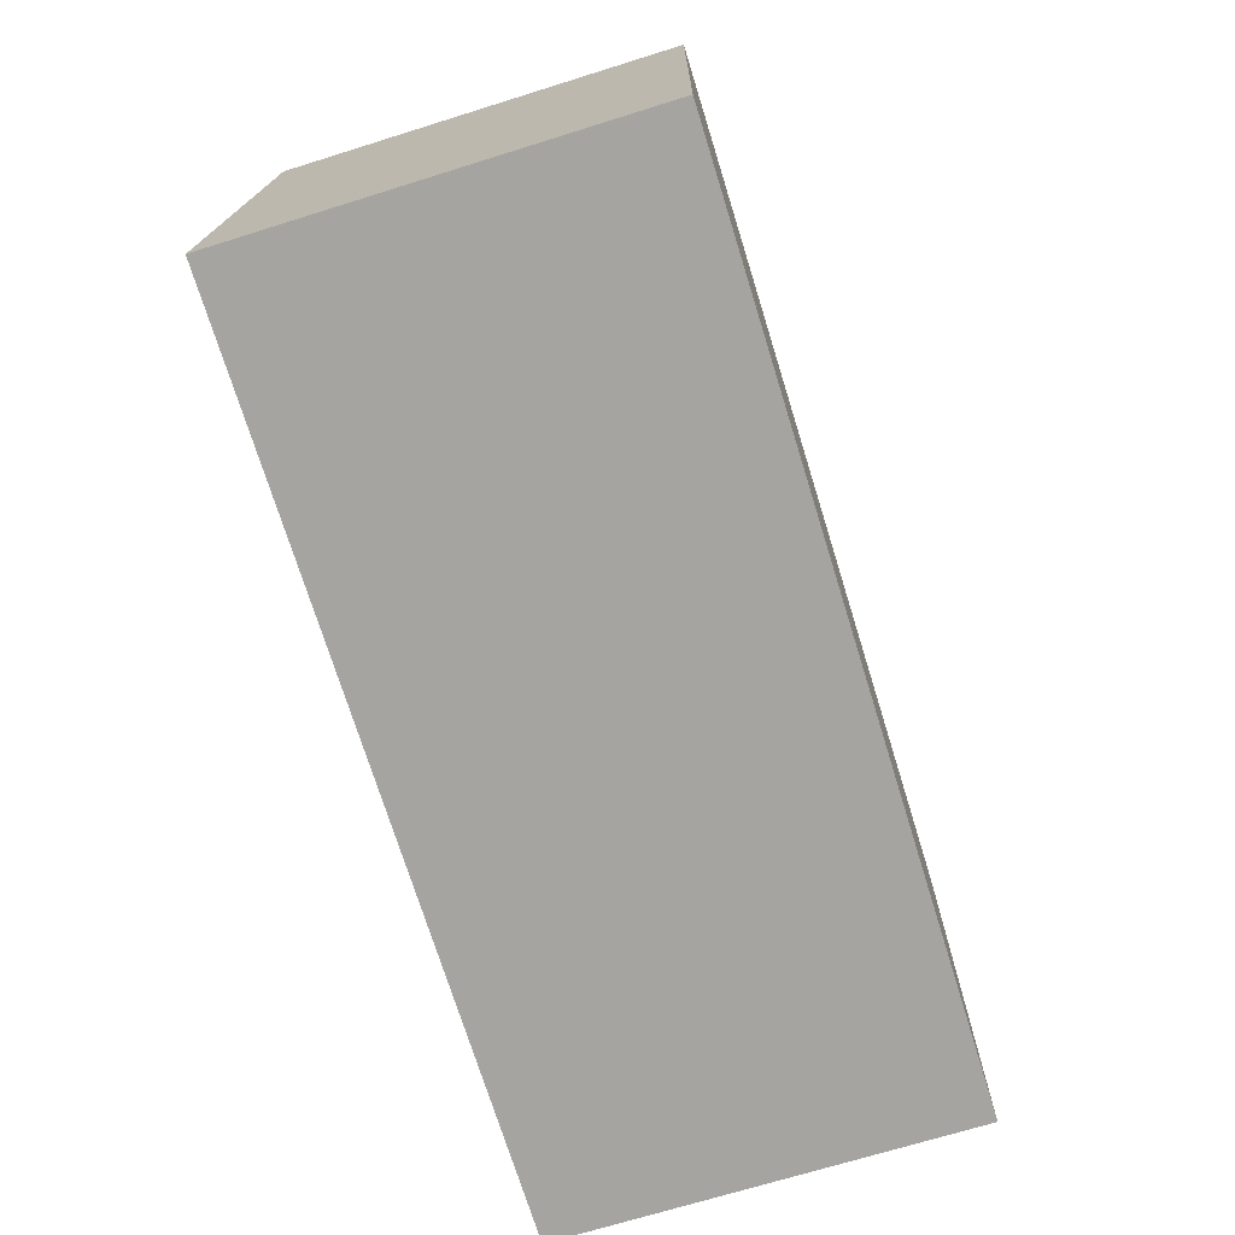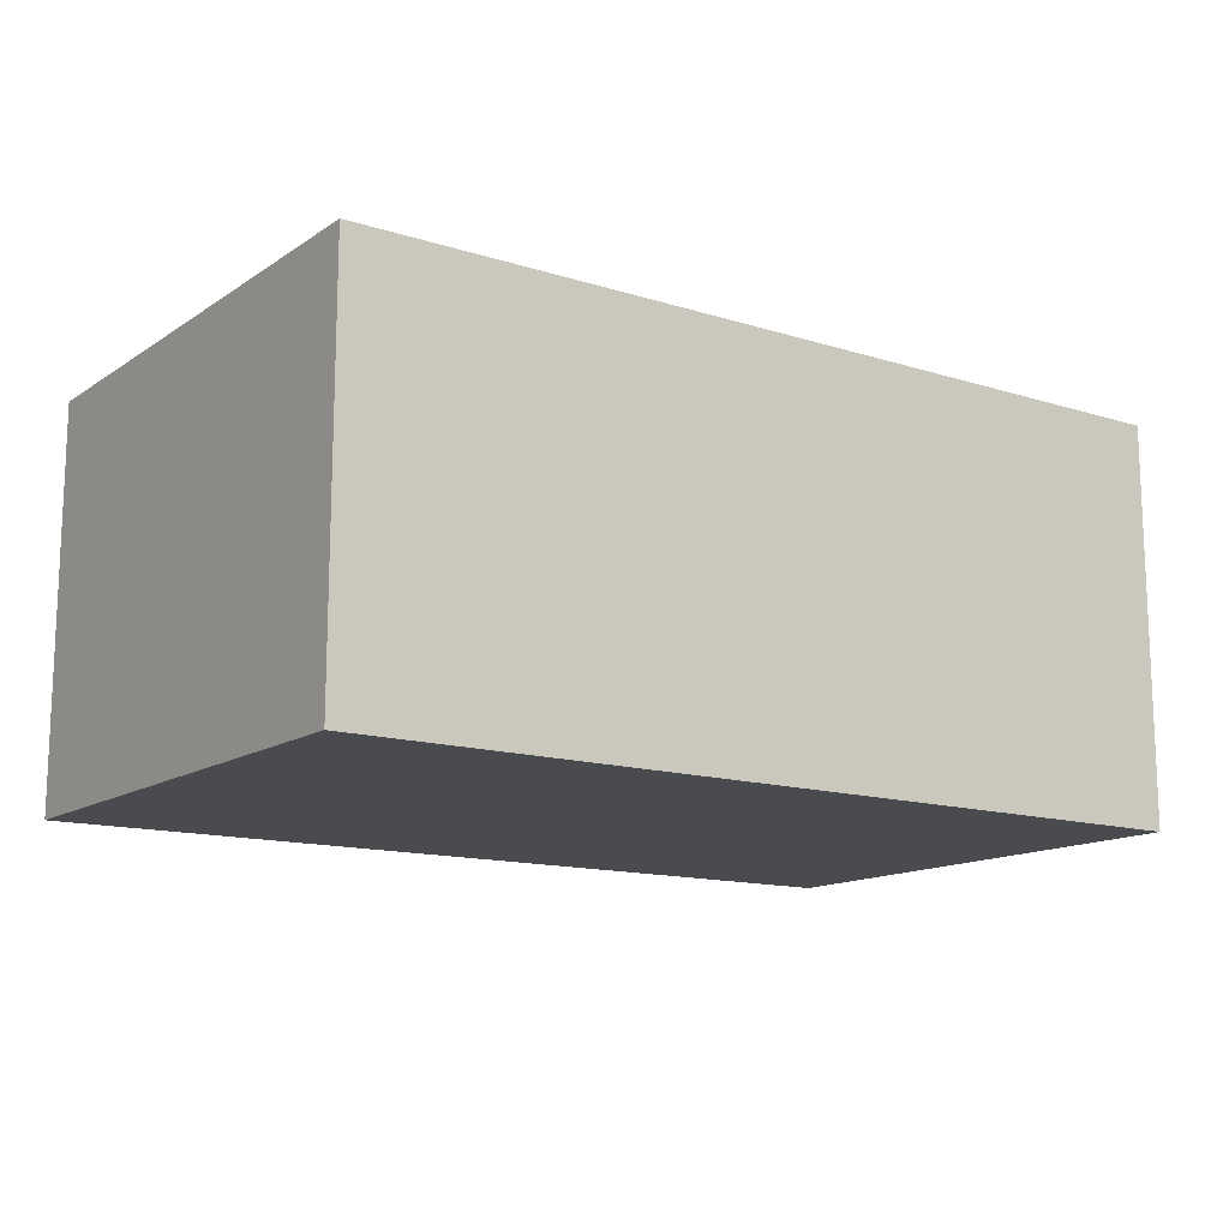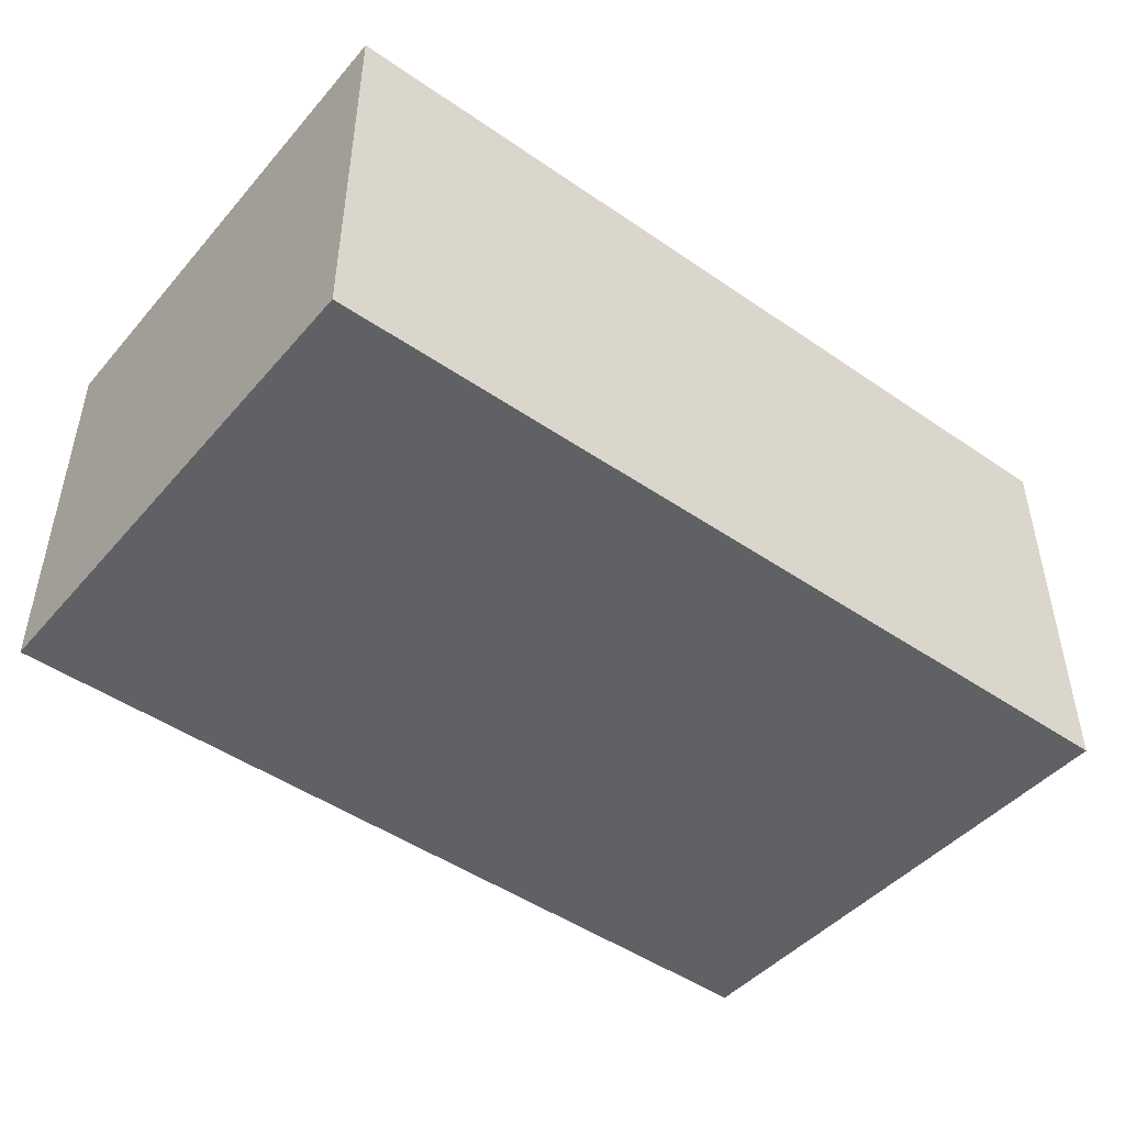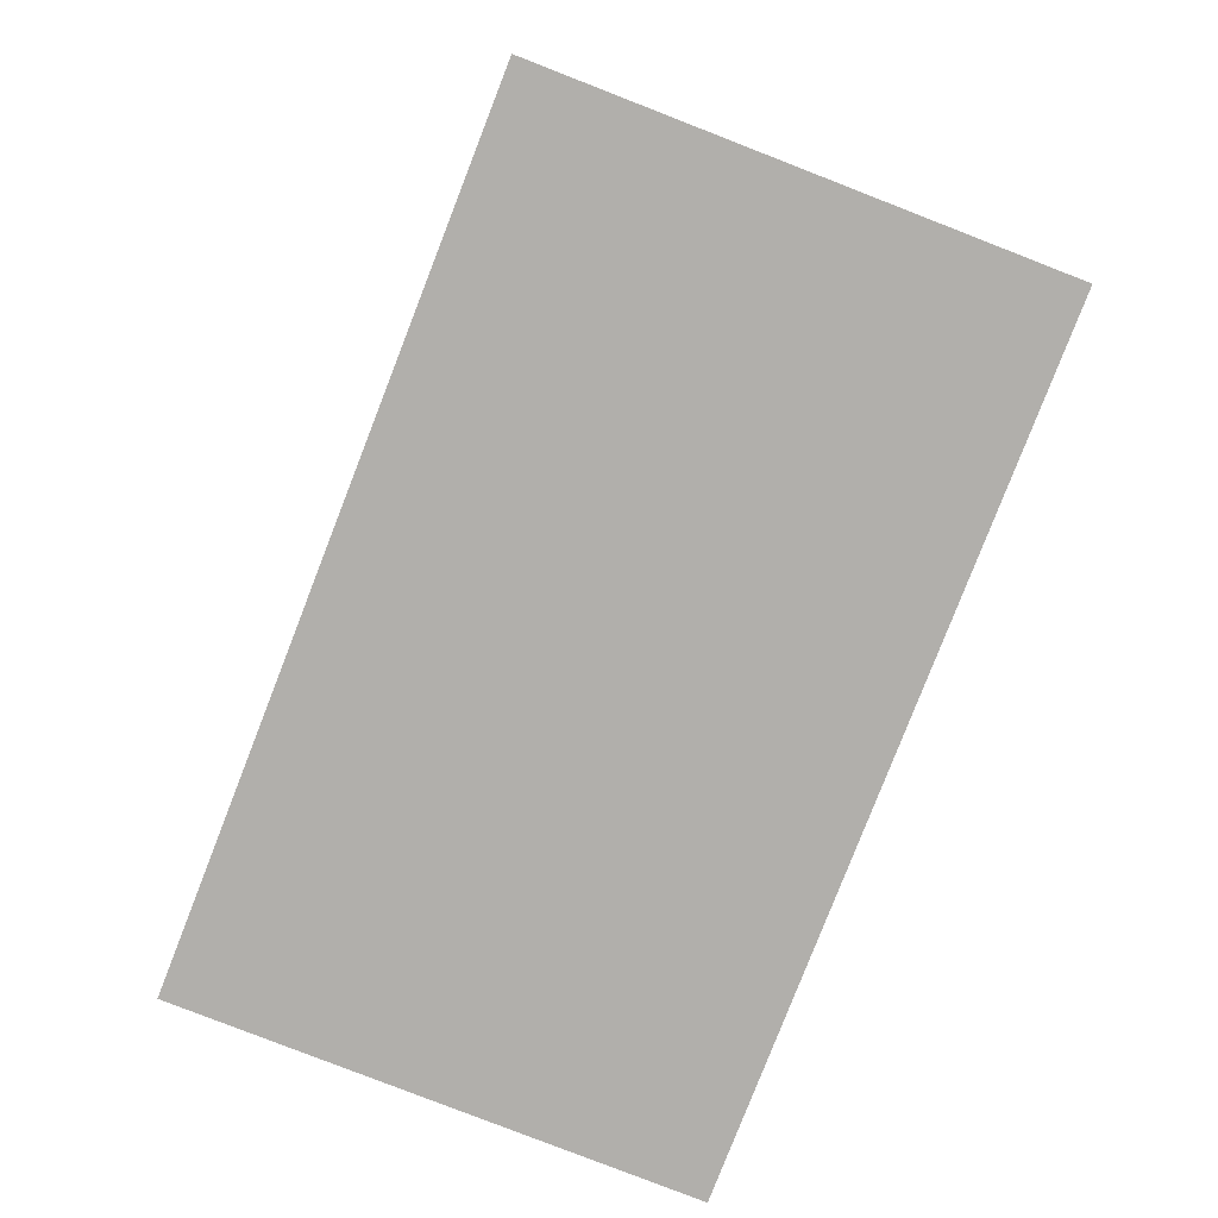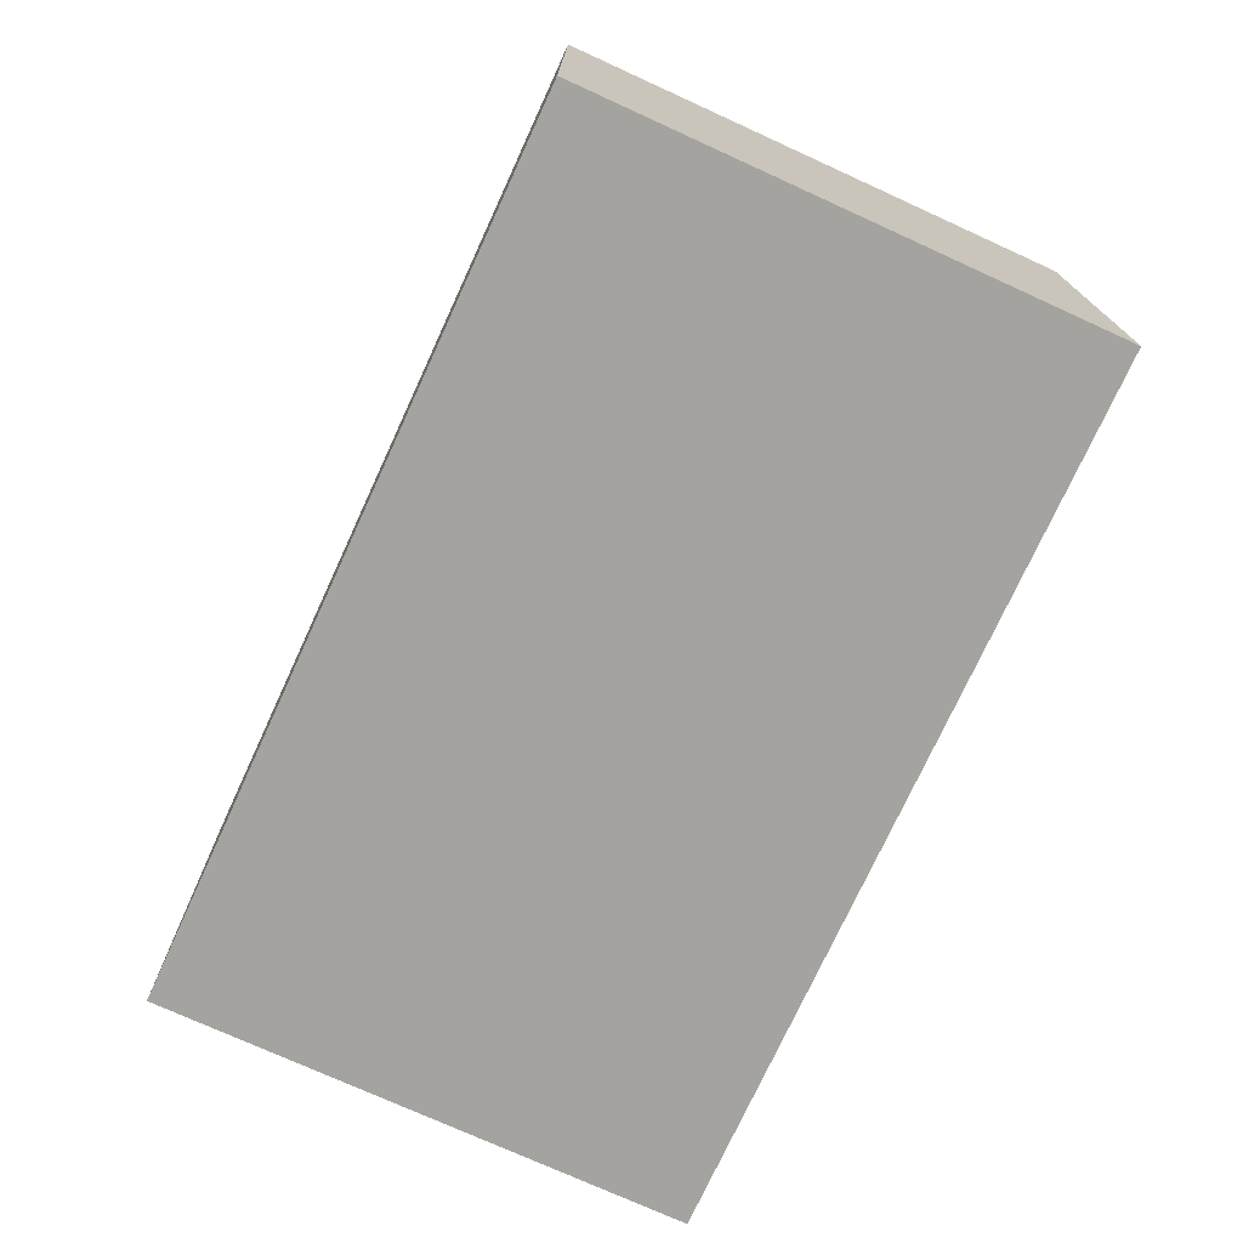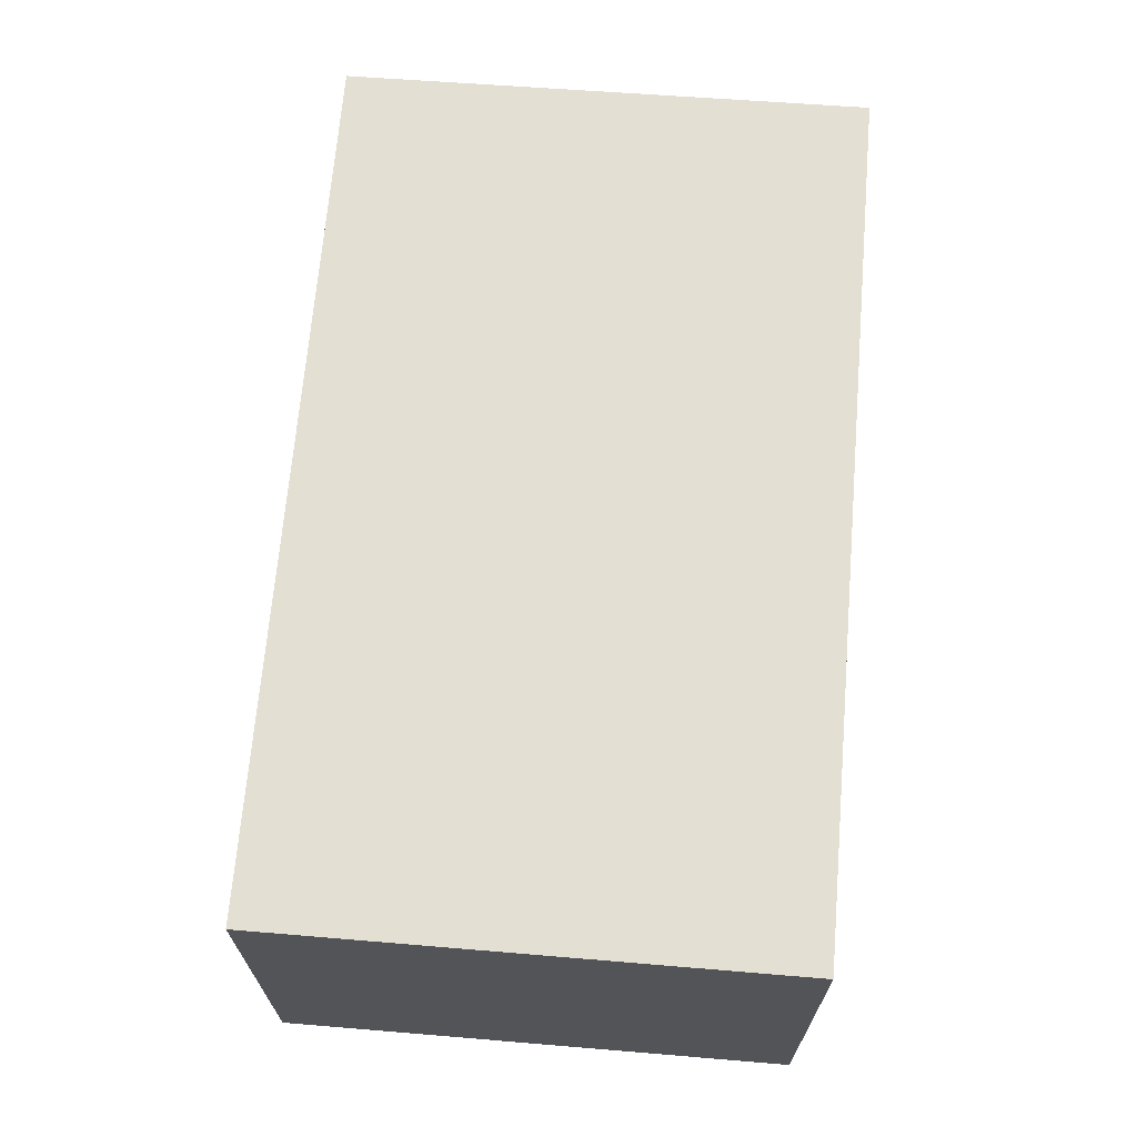
<metadata>
{"format":"obj","ext":"obj","renderer":"f3d","projection":"perspective","resolution":1024,"background":"white","views":[{"elev":-70.6,"azim":-72.7,"up":"+Z"},{"elev":-13.7,"azim":147.8,"up":"+Y"},{"elev":-46.6,"azim":-35.9,"up":"+Y"},{"elev":-78.3,"azim":-108.7,"up":"+Y"},{"elev":-72.9,"azim":-112.0,"up":"+Y"},{"elev":66.9,"azim":-82.8,"up":"+Y"}]}
</metadata>
<code>
v  0 2.33 1.427e-16
v  5.298 2.33 2.837
v  5.135 2.33 -0.25
v  2.013 2.33 2.958
v  0.129 2.33 3.027
v  5.298 -1.737e-16 2.837
v  5.135 1.531e-17 -0.25
v  0 0 0
v  0.129 -1.853e-16 3.027
v  2.013 -1.811e-16 2.958
g defaultobject
f 1 2 3
f 2 1 4
f 4 1 5
f 6 3 2
f 3 6 7
f 7 1 3
f 1 7 8
f 8 5 1
f 5 8 9
f 4 6 2
f 6 4 10
f 10 4 5
f 10 5 9
f 10 7 6
f 7 10 8
f 8 10 9

</code>
